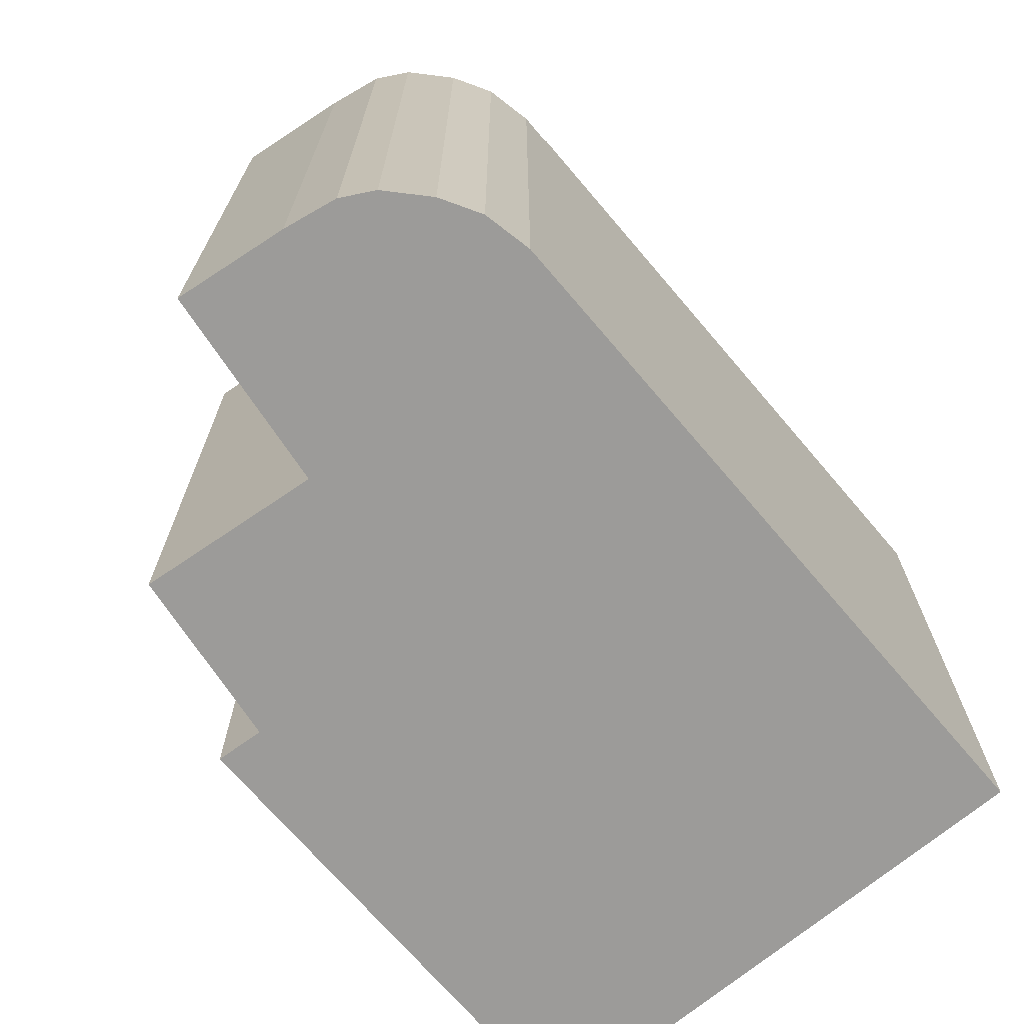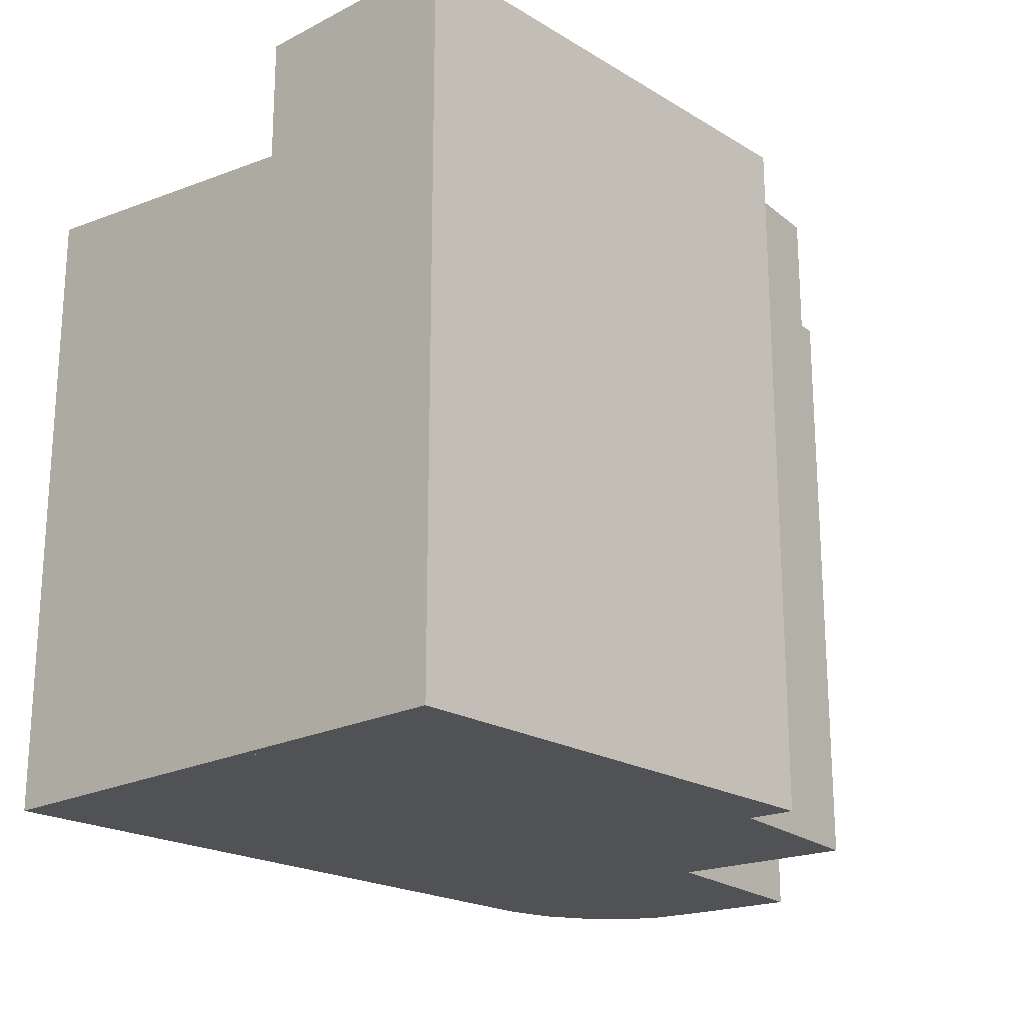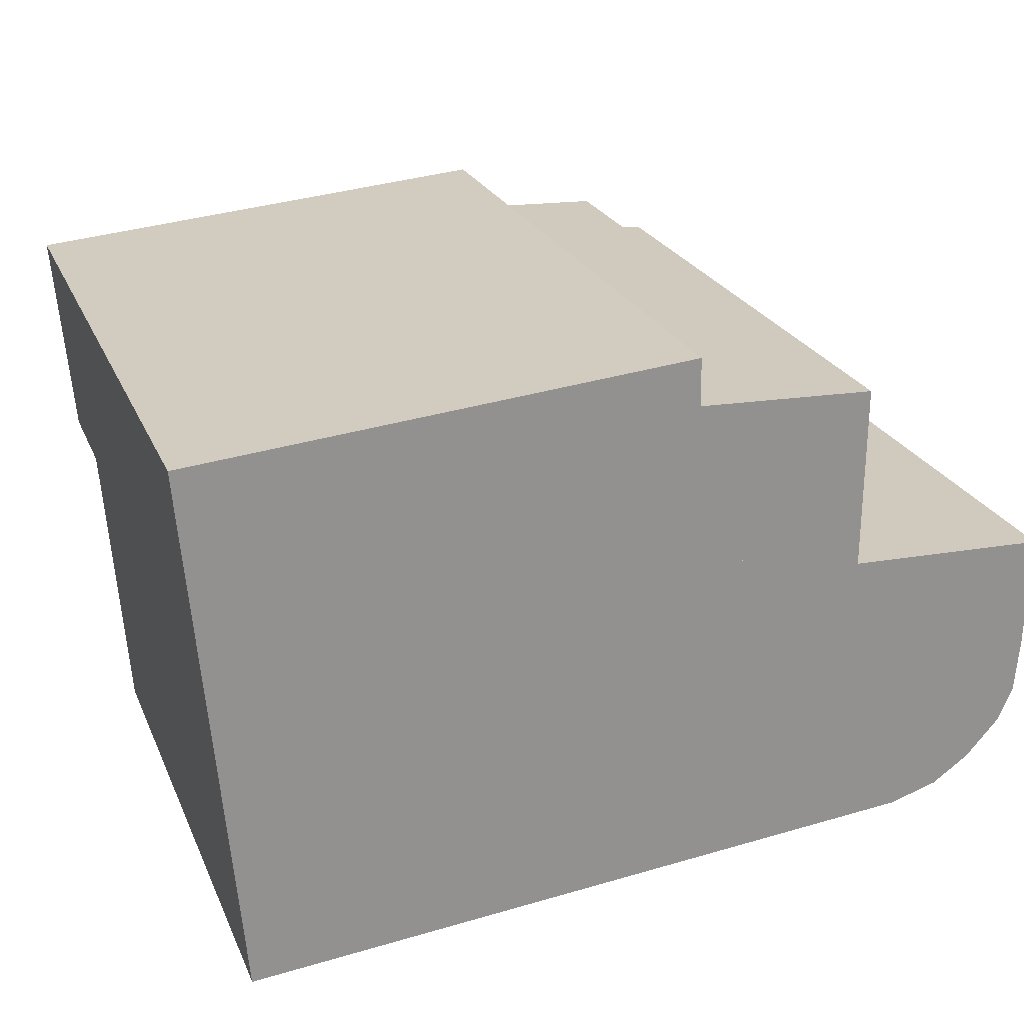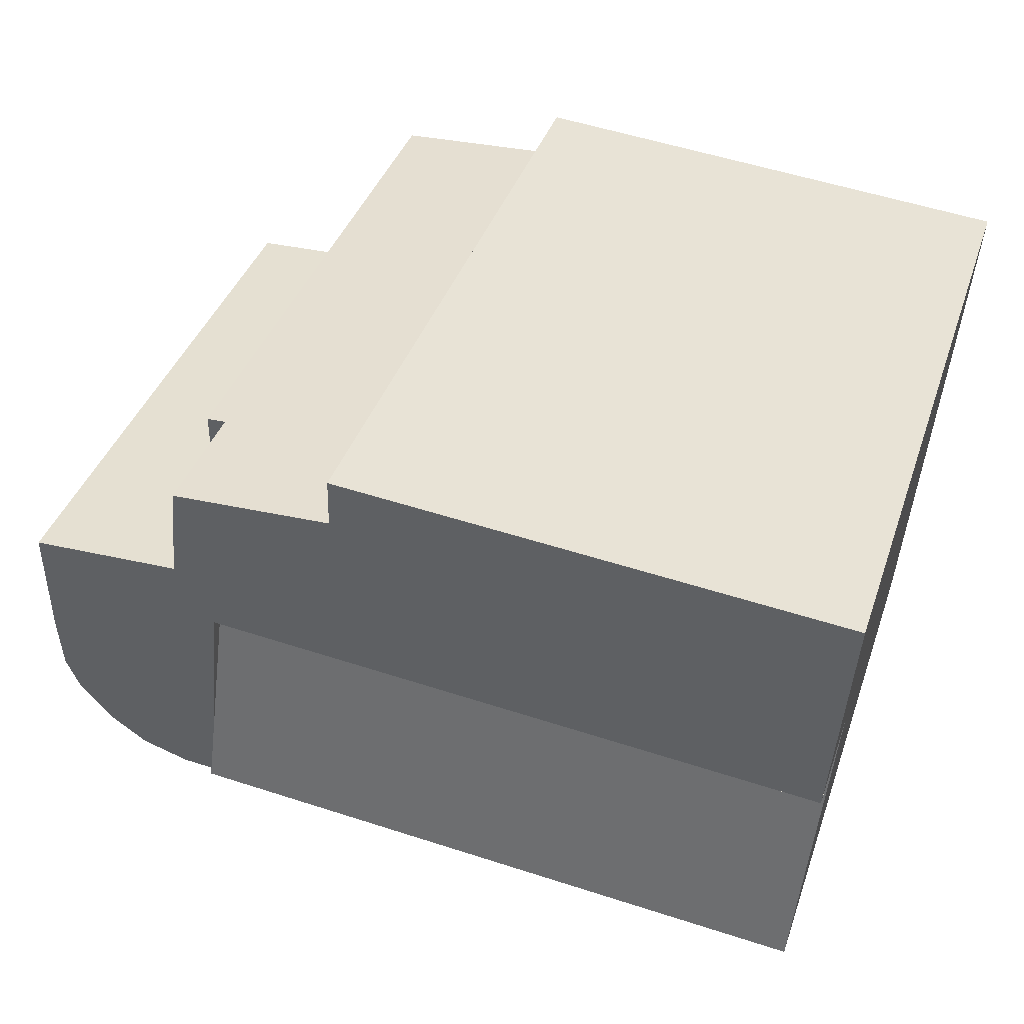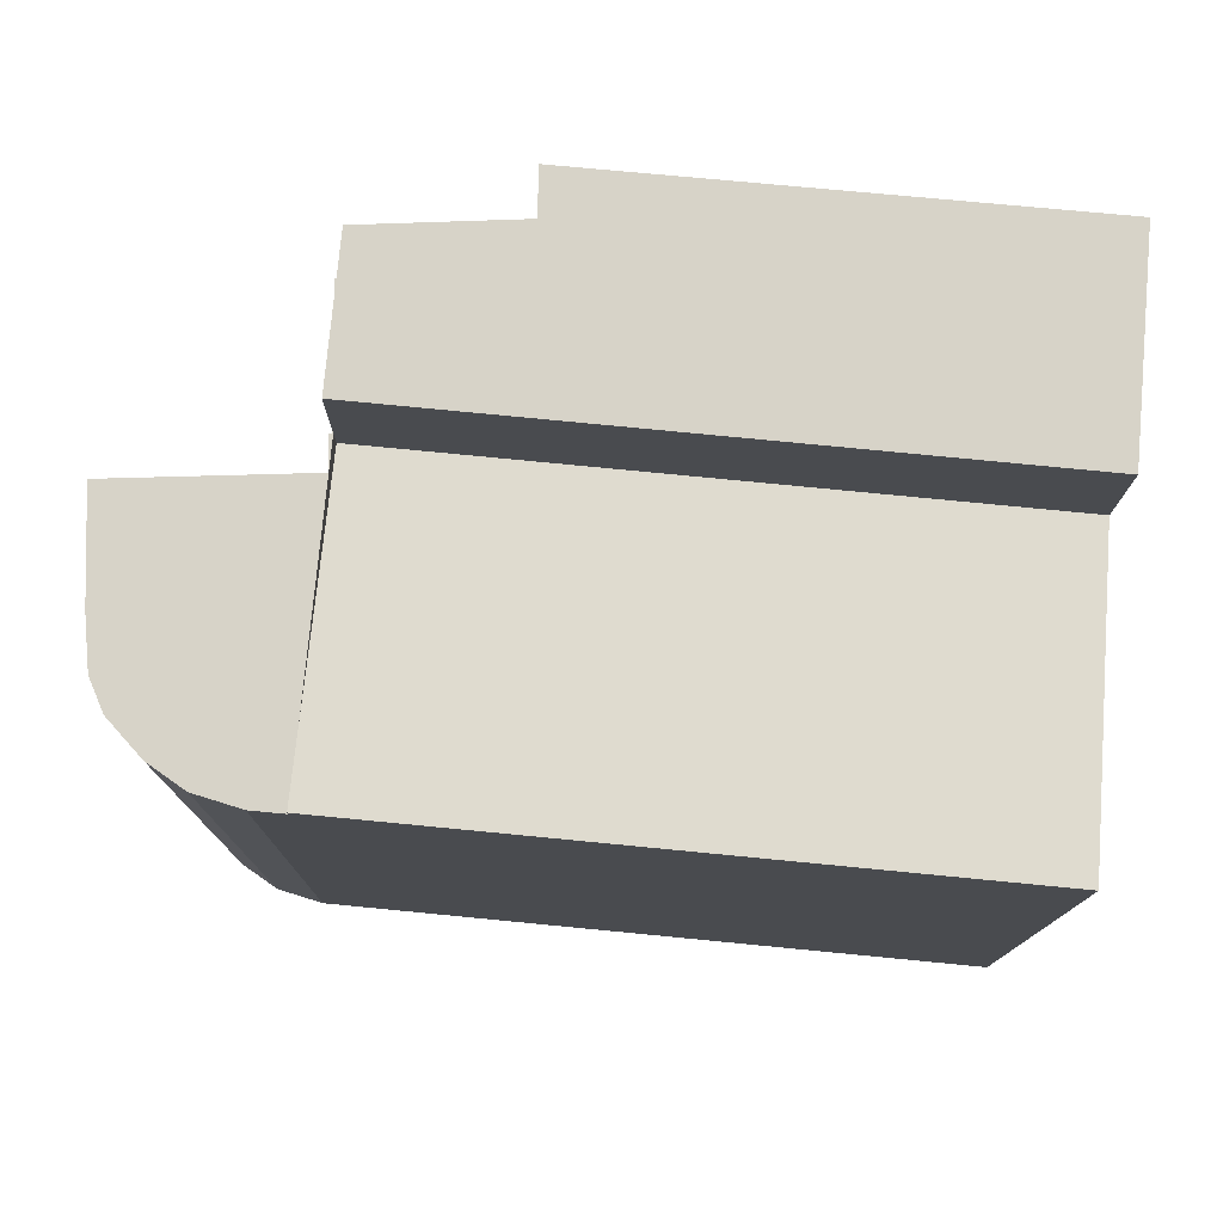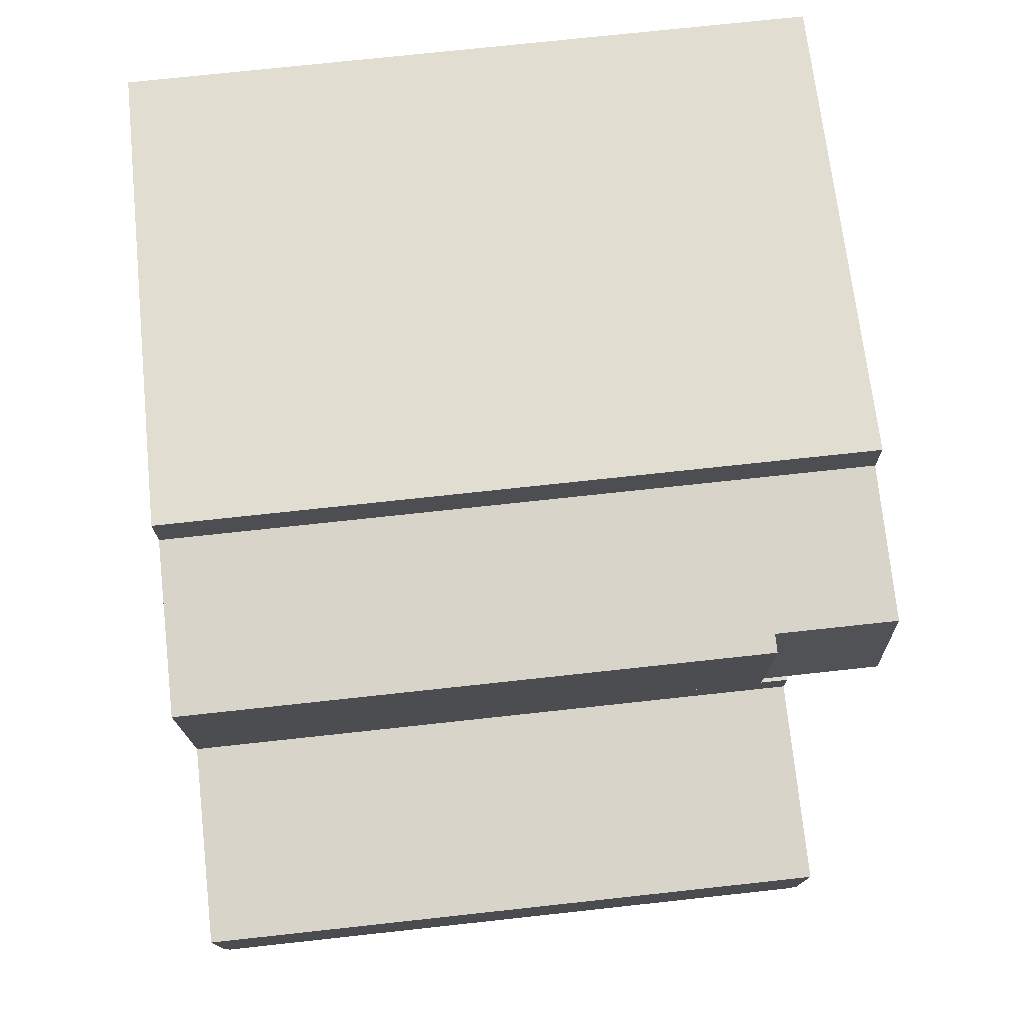
<metadata>
{"format":"obj","ext":"obj","renderer":"f3d","projection":"perspective","resolution":1024,"background":"white","views":[{"elev":-69.9,"azim":124.9,"up":"+Y"},{"elev":-20.8,"azim":-52.5,"up":"+Y"},{"elev":23.5,"azim":-19.1,"up":"+Z"},{"elev":38.9,"azim":-162.1,"up":"+Z"},{"elev":-13.2,"azim":179.7,"up":"+Z"},{"elev":73.7,"azim":83.8,"up":"+Z"}]}
</metadata>
<code>
v  0.396 14.34 -4.39
v  13.23 14.34 -0.162
v  13.5 14.34 -3.133
v  10.05 14.34 -0.046
v  10.03 14.34 0.913
v  0 14.34 8.783e-16
v  10.03 -5.591e-17 0.913
v  10.05 2.817e-18 -0.046
v  13.23 9.92e-18 -0.162
v  13.5 1.918e-16 -3.133
v  0 0 0
v  0.396 2.688e-16 -4.39
v  13.5 11.88 -3.133
v  13.61 11.88 -0.176
v  13.58 11.88 -3.126
v  13.23 11.88 -0.162
v  13.61 1.078e-17 -0.176
v  13.58 1.914e-16 -3.126
v  0.951 12.56 -10.54
v  0.396 11.88 -4.39
v  0.979 12.6 -10.85
v  13.95 12.43 -8.121
v  14.08 12.6 -9.591
v  14.08 5.873e-16 -9.591
v  13.95 4.973e-16 -8.121
v  0.979 6.642e-16 -10.85
v  0.951 6.452e-16 -10.54
v  14.77 12.43 -9.525
v  16.46 12.43 -8.714
v  15.72 12.43 -9.228
v  14.08 12.43 -9.591
v  17.14 12.43 -7.956
v  17.43 12.43 -7.287
v  17.52 12.43 -6.201
v  13.57 12.43 -3.82
v  13.5 12.43 -3.133
v  17.59 12.43 -3.934
v  13.58 12.43 -3.126
v  13.57 2.339e-16 -3.82
v  17.59 2.409e-16 -3.934
v  17.52 3.797e-16 -6.201
v  17.43 4.462e-16 -7.287
v  17.14 4.872e-16 -7.956
v  16.46 5.336e-16 -8.714
v  15.72 5.651e-16 -9.228
v  14.77 5.832e-16 -9.525
g defaultobject
f 1 2 3
f 2 1 4
f 4 1 5
f 5 1 6
f 7 4 5
f 4 7 8
f 9 3 2
f 3 9 10
f 8 2 4
f 2 8 9
f 11 5 6
f 5 11 7
f 10 1 3
f 1 10 12
f 12 6 1
f 6 12 11
f 9 12 10
f 12 9 8
f 12 8 7
f 12 7 11
f 13 14 15
f 14 13 16
f 9 14 16
f 14 9 17
f 17 15 14
f 15 17 18
f 18 13 15
f 13 18 10
f 10 16 13
f 16 10 9
f 10 17 9
f 17 10 18
f 13 19 20
f 19 13 21
f 21 13 22
f 21 22 23
f 22 24 23
f 24 22 13
f 24 13 25
f 25 13 10
f 24 21 23
f 21 24 26
f 26 19 21
f 19 26 20
f 20 26 12
f 12 26 27
f 12 13 20
f 13 12 10
f 25 26 24
f 26 25 10
f 26 10 27
f 27 10 12
f 28 29 30
f 29 28 31
f 29 31 22
f 29 22 32
f 32 22 33
f 33 22 34
f 34 22 35
f 35 22 36
f 34 35 37
f 35 36 38
f 18 35 38
f 35 18 39
f 40 34 37
f 34 40 41
f 41 33 34
f 33 41 42
f 39 37 35
f 37 39 40
f 10 38 36
f 38 10 18
f 42 32 33
f 32 42 43
f 43 29 32
f 29 43 44
f 44 30 29
f 30 44 45
f 45 28 30
f 28 45 46
f 46 31 28
f 31 46 24
f 24 22 31
f 22 24 36
f 36 24 10
f 10 24 25
f 40 39 41
f 46 25 24
f 25 46 45
f 25 45 44
f 25 44 39
f 25 39 10
f 39 44 43
f 39 43 42
f 39 42 41
f 10 39 18

</code>
